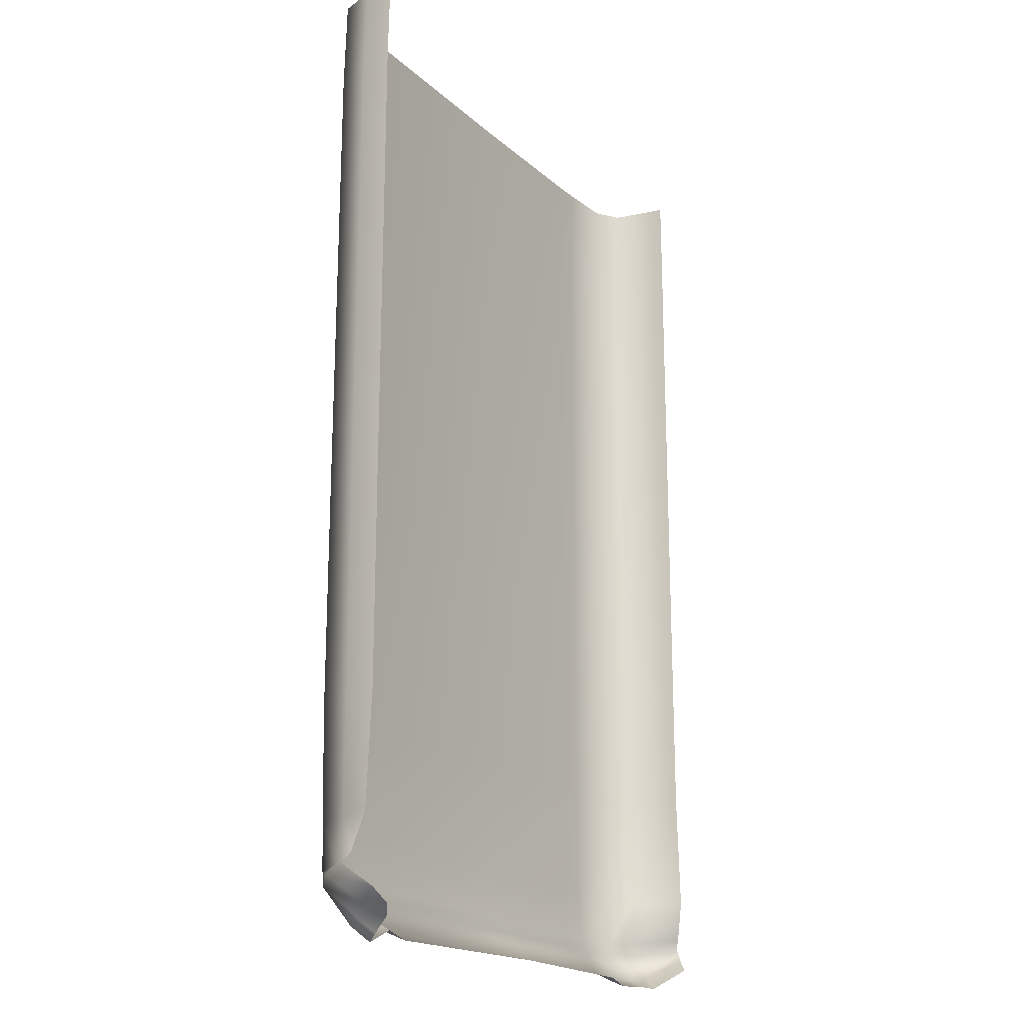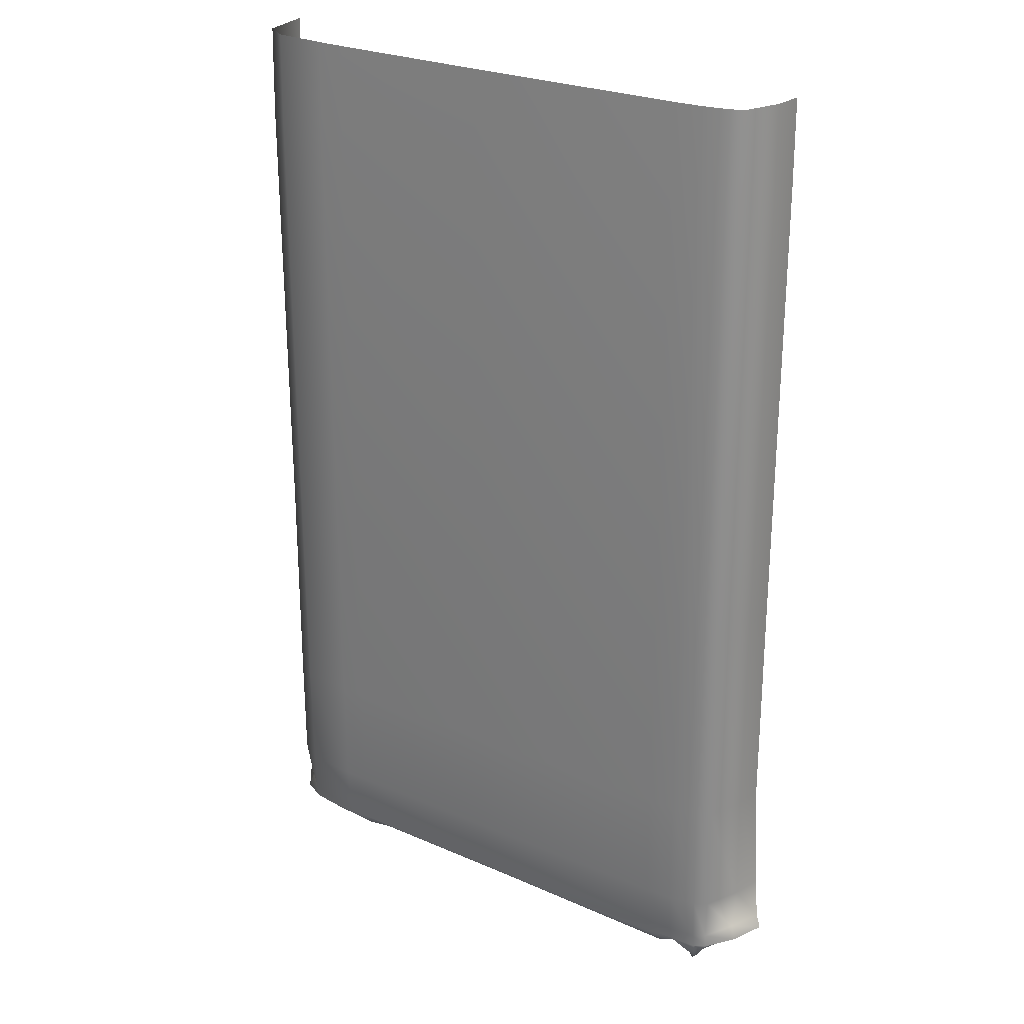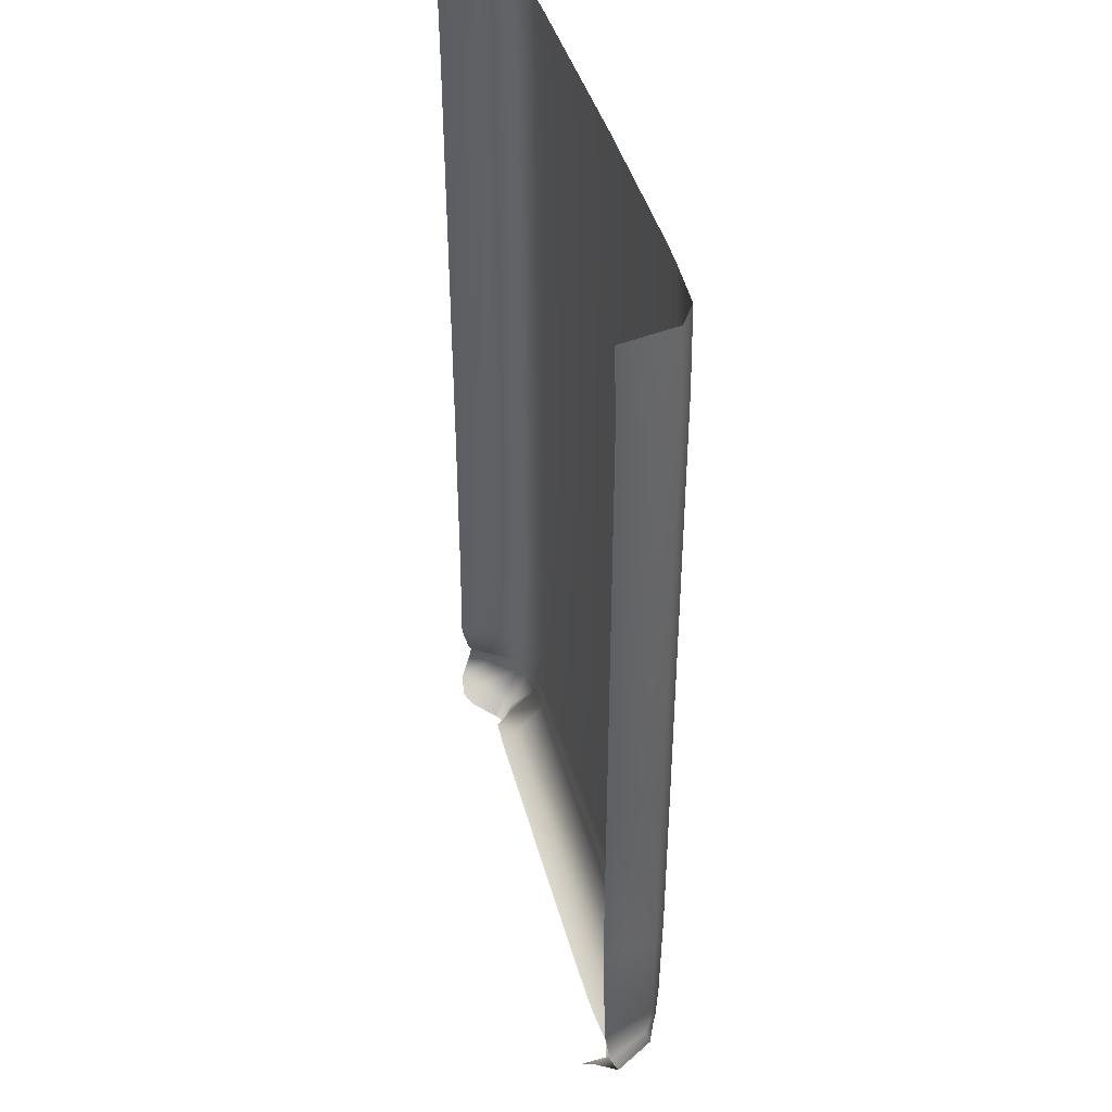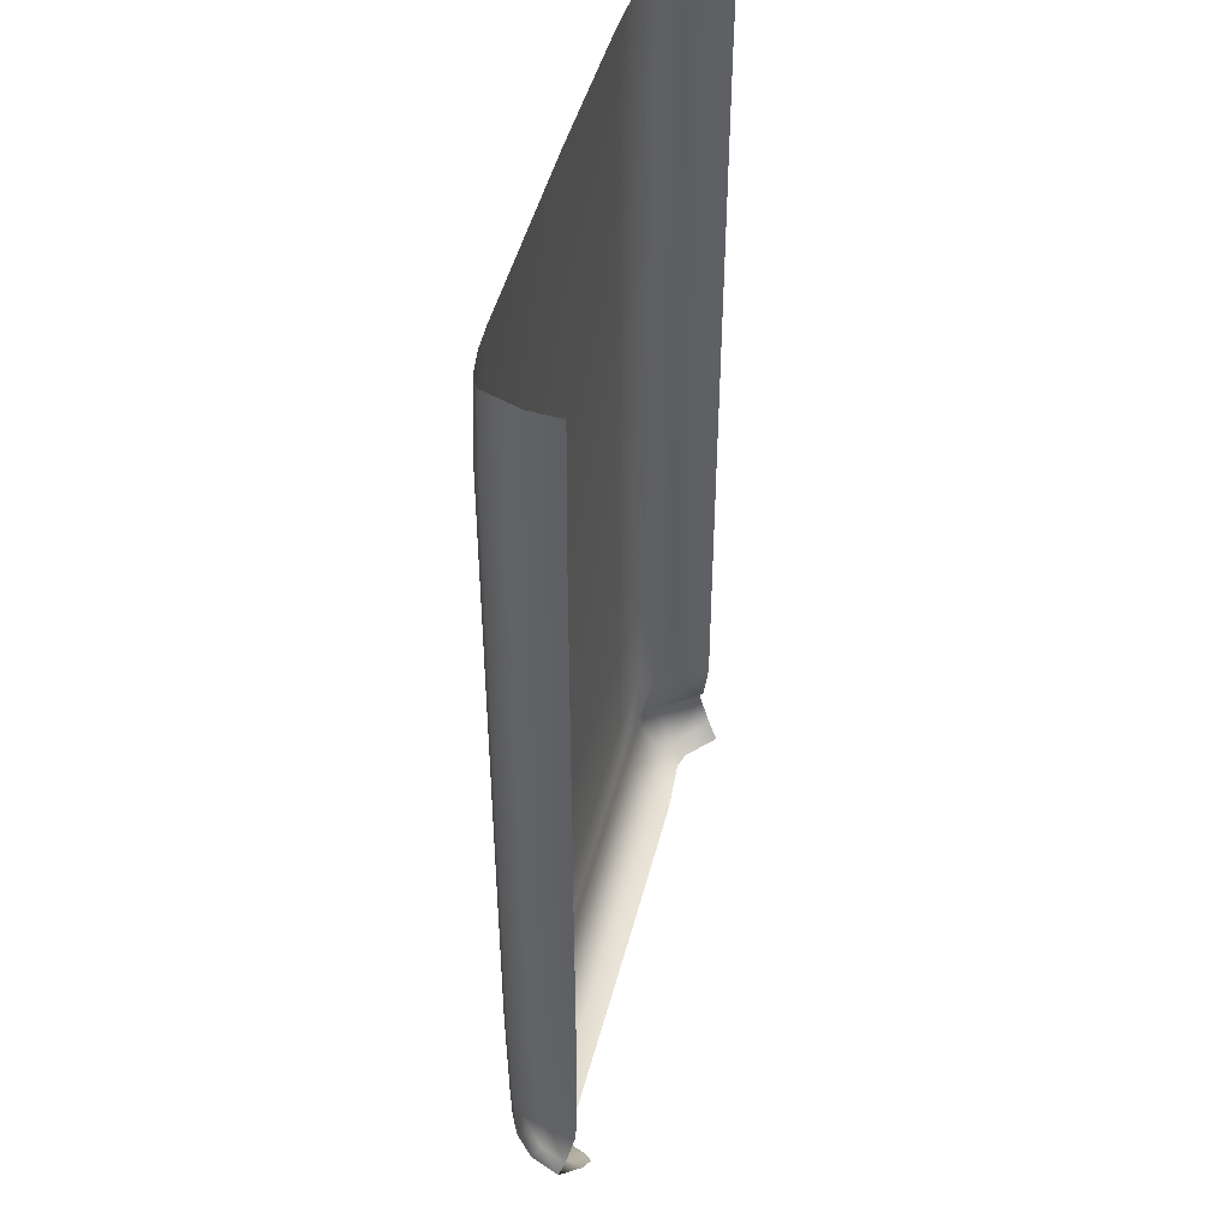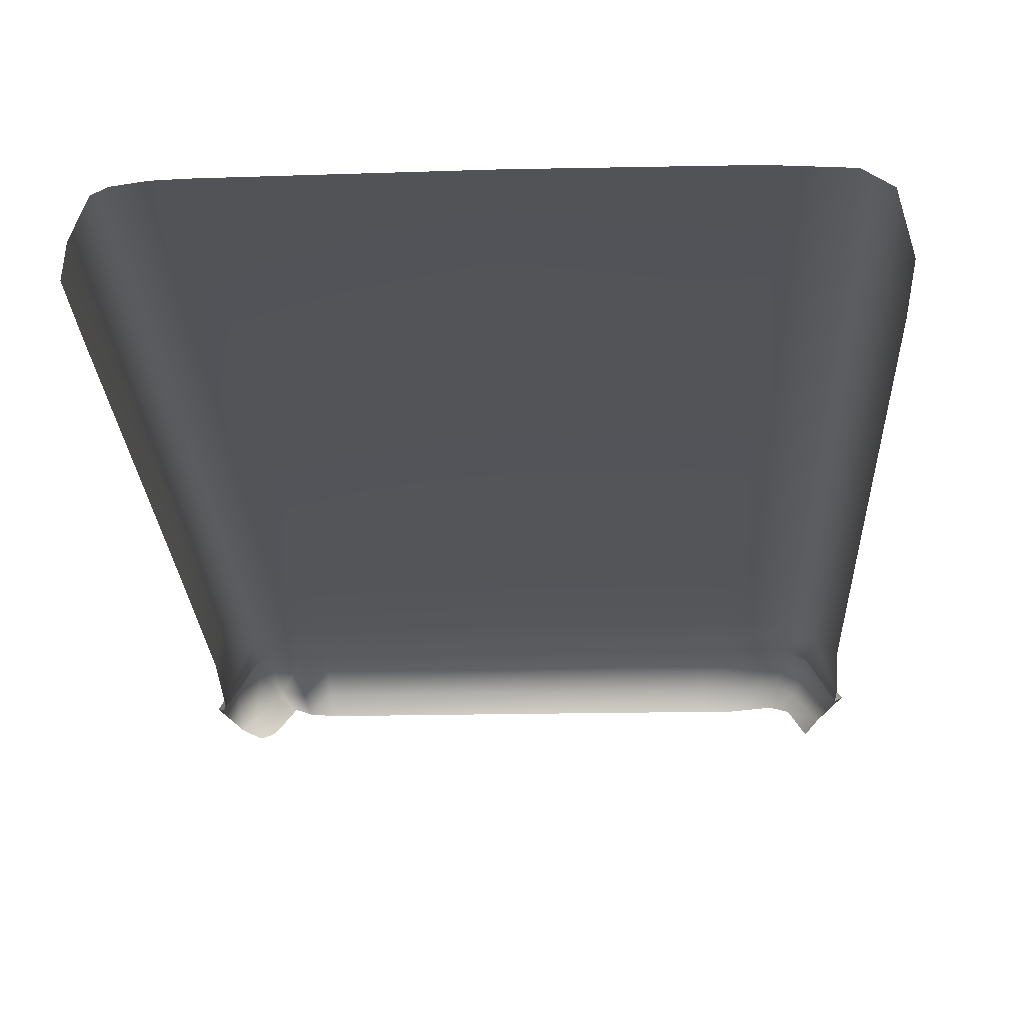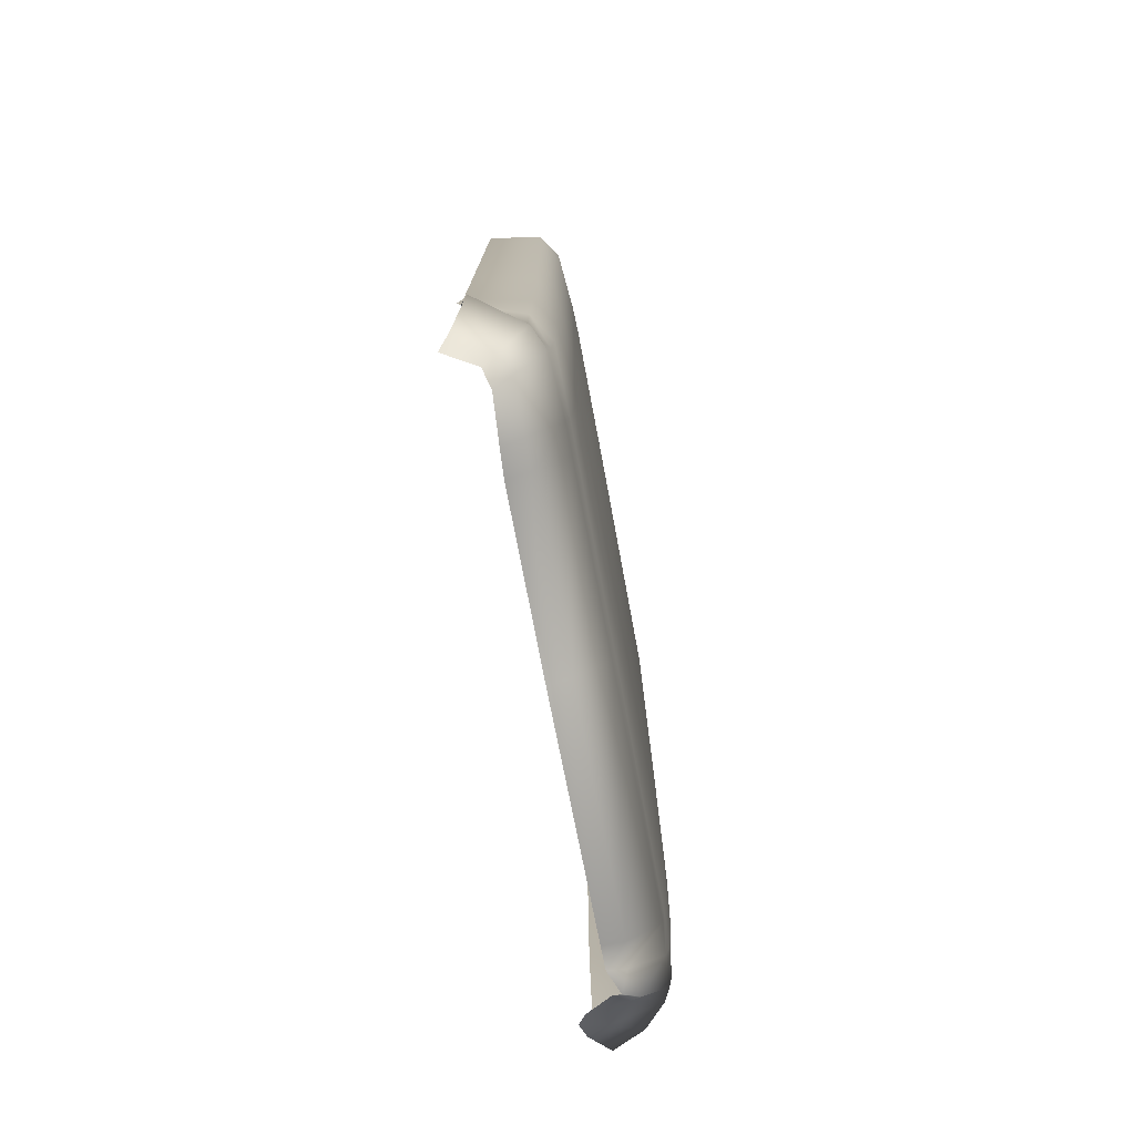
<metadata>
{"format":"obj","ext":"obj","renderer":"f3d","projection":"perspective","resolution":1024,"background":"white","views":[{"elev":-19.8,"azim":122.6,"up":"+Y"},{"elev":25.8,"azim":34.4,"up":"+Y"},{"elev":42.8,"azim":-105.0,"up":"+Y"},{"elev":45.6,"azim":103.7,"up":"+Y"},{"elev":-24.0,"azim":-177.7,"up":"+Z"},{"elev":-77.9,"azim":-79.2,"up":"+Y"}]}
</metadata>
<code>
o RobothorBedBedsheetGrankulla
v -0.5898 0.8288 -0.1466
v -0.5706 0.8301 -0.03487
v -0.522 0.8301 -0.002538
v -0.4123 0.8299 0.004365
v -0.3572 0.8299 0.005913
v -0.0268 0.8298 0.007557
v 0.4136 0.8298 0.003248
v 0.4684 0.83 0.000863
v 0.5227 0.8301 -0.007618
v 0.5485 0.8301 -0.02119
v 0.575 0.8293 -0.09333
v 0.5802 0.8288 -0.1549
v -0.5945 0.6564 -0.1444
v -0.5716 0.6565 -0.0315
v -0.5225 0.6566 0.000266
v -0.4126 0.6566 0.01052
v -0.3575 0.6565 0.01179
v -0.02682 0.6565 0.01159
v 0.414 0.6565 0.009578
v 0.4691 0.6565 0.00619
v 0.5239 0.6565 -0.001742
v 0.5492 0.6564 -0.01673
v 0.5782 0.6561 -0.09048
v 0.5822 0.656 -0.1532
v -0.5939 -0.2403 -0.144
v -0.5699 -0.2402 -0.0321
v -0.5217 -0.2402 0.001057
v -0.4121 -0.2402 0.01059
v -0.3571 -0.2402 0.01208
v -0.0269 -0.2402 0.01236
v 0.4132 -0.2402 0.0104
v 0.4681 -0.2402 0.006654
v 0.5228 -0.2402 -0.00191
v 0.5486 -0.2402 -0.01564
v 0.5773 -0.2402 -0.08922
v 0.5822 -0.2403 -0.1523
v -0.594 -0.6742 -0.1439
v -0.5707 -0.6743 -0.03117
v -0.5216 -0.6744 0.000996
v -0.412 -0.6744 0.009605
v -0.357 -0.6745 0.01247
v -0.02683 -0.6744 0.01245
v 0.4135 -0.6744 0.00983
v 0.4684 -0.6744 0.006957
v 0.523 -0.6744 -0.002623
v 0.5489 -0.6744 -0.01635
v 0.5772 -0.6738 -0.09018
v 0.5829 -0.6734 -0.1529
v -0.6095 -0.9032 -0.1414
v -0.571 -0.9058 -0.03225
v -0.5217 -0.9061 -0.00232
v -0.4123 -0.9063 0.008735
v -0.3572 -0.9062 0.008588
v -0.02675 -0.906 0.009025
v 0.4137 -0.9063 0.006166
v 0.4687 -0.9062 0.003932
v 0.5227 -0.906 -0.006333
v 0.5483 -0.9058 -0.02084
v 0.5806 -0.9046 -0.09205
v 0.596 -0.9035 -0.1524
v -0.6121 -0.9838 -0.13
v -0.5593 -0.9915 -0.03841
v -0.5222 -0.9932 -0.00672
v -0.4121 -0.9932 0.001596
v -0.357 -0.9929 0.00169
v -0.0267 -0.9927 0.001078
v 0.4135 -0.9931 0.000113
v 0.4687 -0.9933 -0.003199
v 0.5233 -0.9932 -0.009284
v 0.5461 -0.9921 -0.02241
v 0.5798 -0.988 -0.08064
v 0.6111 -0.9775 -0.1345
v -0.6282 -1 -0.1169
v -0.5669 -1.019 -0.03101
v -0.5223 -1.022 -0.01081
v -0.4119 -1.022 -0.005435
v -0.3568 -1.021 -0.0053
v -0.02669 -1.021 -0.004612
v 0.4133 -1.022 -0.004344
v 0.4684 -1.022 -0.009467
v 0.5235 -1.022 -0.01296
v 0.5471 -1.021 -0.02473
v 0.594 -1.008 -0.06527
v 0.6248 -0.9988 -0.125
v -0.5806 -1.035 -0.1517
v -0.5385 -1.07 -0.08653
v -0.5047 -1.078 -0.06523
v -0.4091 -1.088 -0.06775
v -0.3558 -1.082 -0.06989
v -0.02664 -1.083 -0.06871
v 0.409 -1.087 -0.06588
v 0.4609 -1.069 -0.07189
v 0.5039 -1.088 -0.05773
v 0.5121 -1.077 -0.07705
v 0.5546 -1.057 -0.1201
v 0.5769 -1.035 -0.1584
v -0.5561 -1.059 -0.1737
v -0.5266 -1.098 -0.1117
v -0.49 -1.097 -0.102
v -0.403 -1.104 -0.1074
v -0.3523 -1.092 -0.1108
v -0.02635 -1.093 -0.1098
v 0.4013 -1.105 -0.1048
v 0.4492 -1.092 -0.105
v 0.4827 -1.116 -0.08563
v 0.4875 -1.102 -0.102
v 0.5214 -1.077 -0.1518
v 0.5433 -1.061 -0.1665
f 1 2 14 13
f 2 3 15 14
f 3 4 16 15
f 4 5 17 16
f 5 6 18 17
f 6 7 19 18
f 7 8 20 19
f 8 9 21 20
f 9 10 22 21
f 10 11 23 22
f 11 12 24 23
f 13 14 26 25
f 14 15 27 26
f 15 16 28 27
f 16 17 29 28
f 17 18 30 29
f 18 19 31 30
f 19 20 32 31
f 20 21 33 32
f 21 22 34 33
f 22 23 35 34
f 23 24 36 35
f 25 26 38 37
f 26 27 39 38
f 27 28 40 39
f 28 29 41 40
f 29 30 42 41
f 30 31 43 42
f 31 32 44 43
f 32 33 45 44
f 33 34 46 45
f 34 35 47 46
f 35 36 48 47
f 37 38 50 49
f 38 39 51 50
f 39 40 52 51
f 40 41 53 52
f 41 42 54 53
f 42 43 55 54
f 43 44 56 55
f 44 45 57 56
f 45 46 58 57
f 46 47 59 58
f 47 48 60 59
f 49 50 62 61
f 50 51 63 62
f 51 52 64 63
f 52 53 65 64
f 53 54 66 65
f 54 55 67 66
f 55 56 68 67
f 56 57 69 68
f 57 58 70 69
f 58 59 71 70
f 59 60 72 71
f 61 62 74 73
f 62 63 75 74
f 63 64 76 75
f 64 65 77 76
f 65 66 78 77
f 66 67 79 78
f 67 68 80 79
f 68 69 81 80
f 69 70 82 81
f 70 71 83 82
f 71 72 84 83
f 73 74 86 85
f 74 75 87 86
f 75 76 88 87
f 76 77 89 88
f 77 78 90 89
f 78 79 91 90
f 79 80 92 91
f 80 81 93 92
f 81 82 94 93
f 82 83 95 94
f 83 84 96 95
f 85 86 98 97
f 86 87 99 98
f 87 88 100 99
f 88 89 101 100
f 89 90 102 101
f 90 91 103 102
f 91 92 104 103
f 92 93 105 104
f 93 94 106 105
f 94 95 107 106
f 95 96 108 107

</code>
